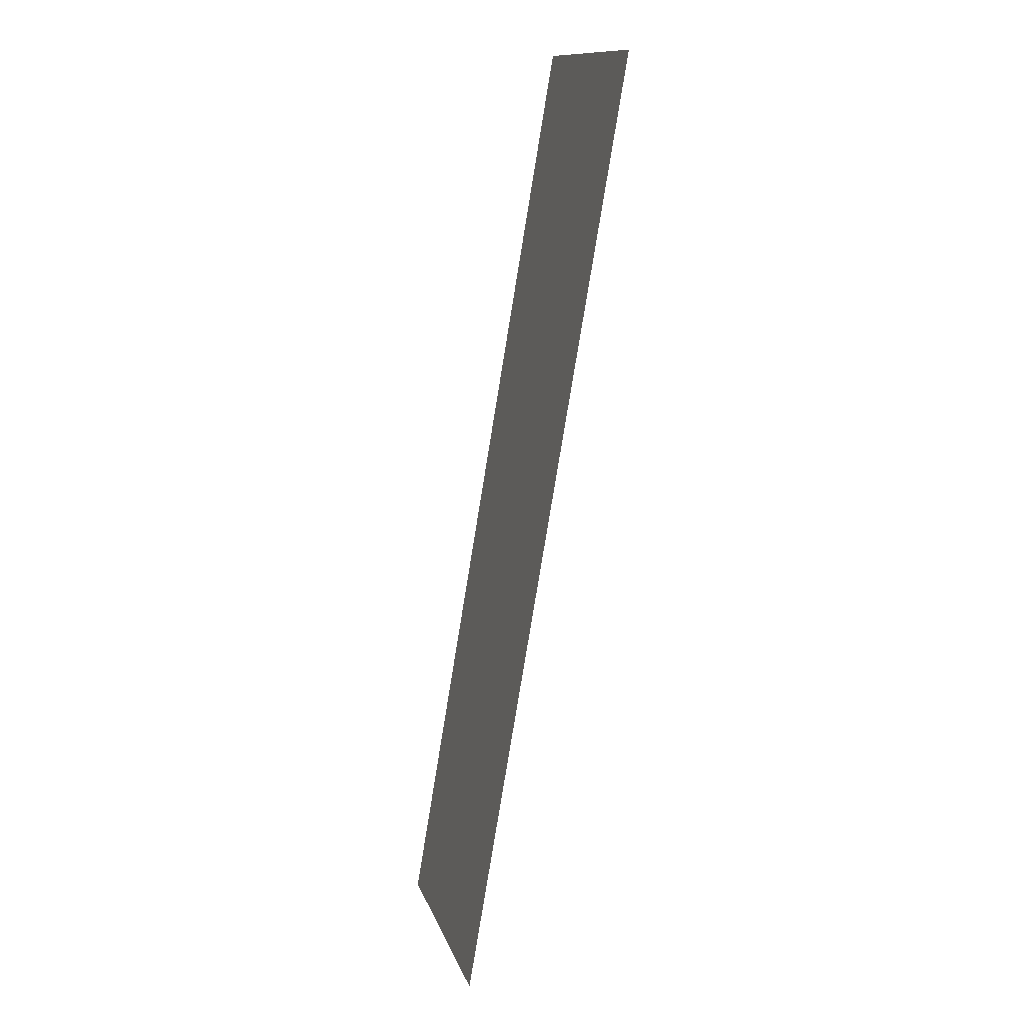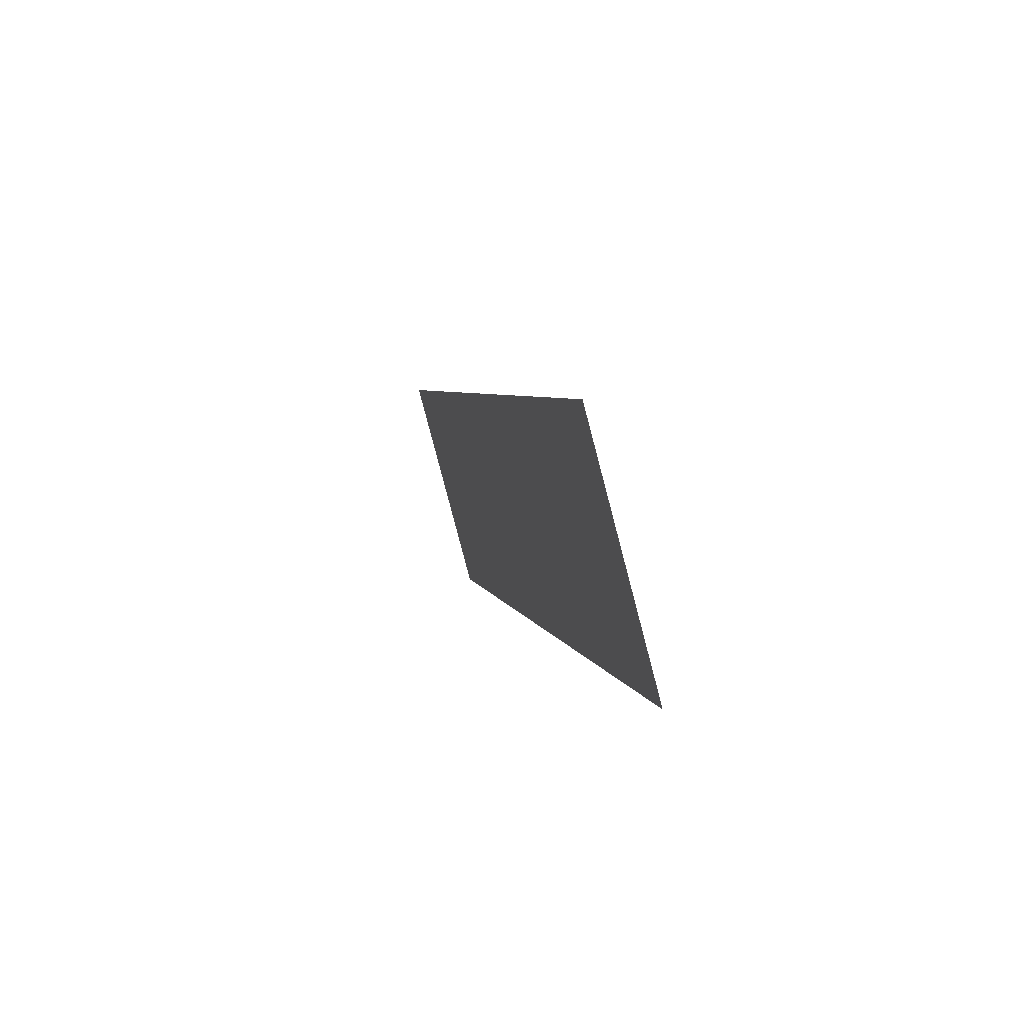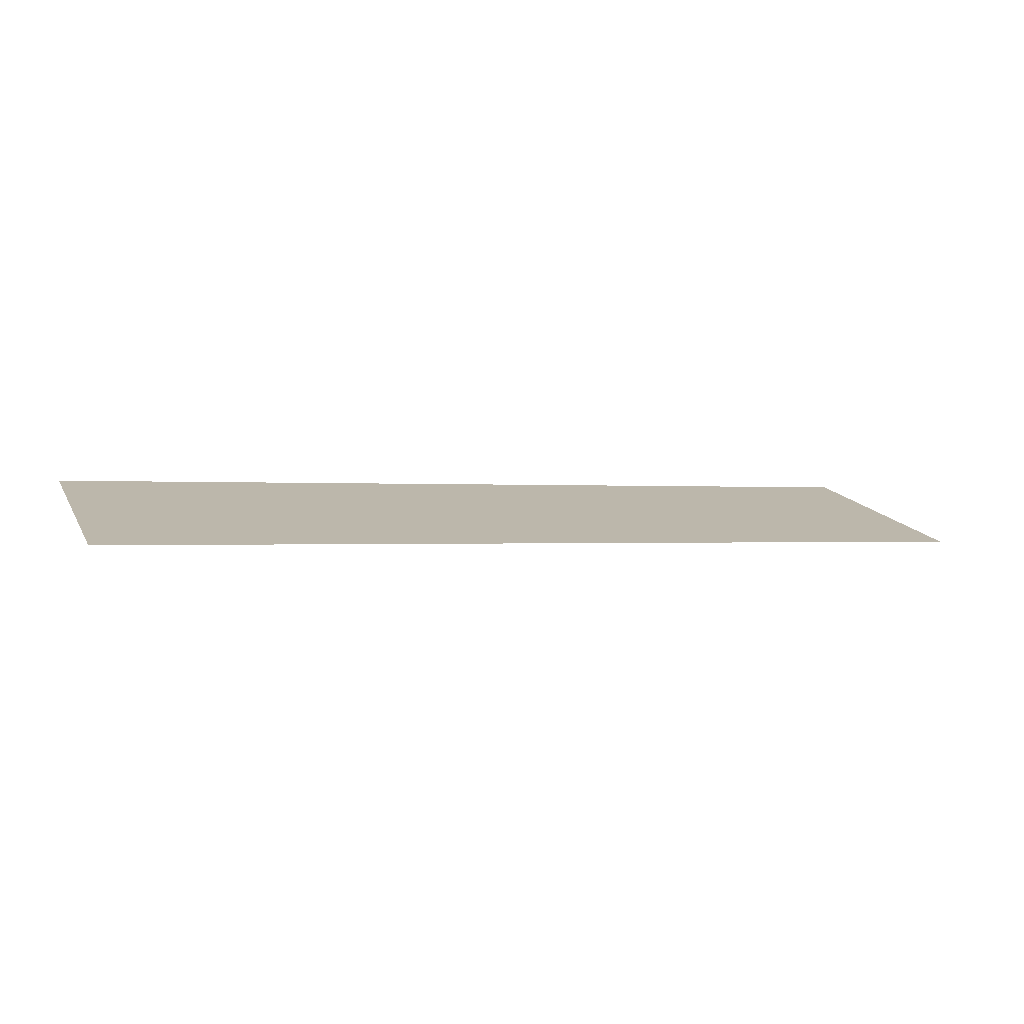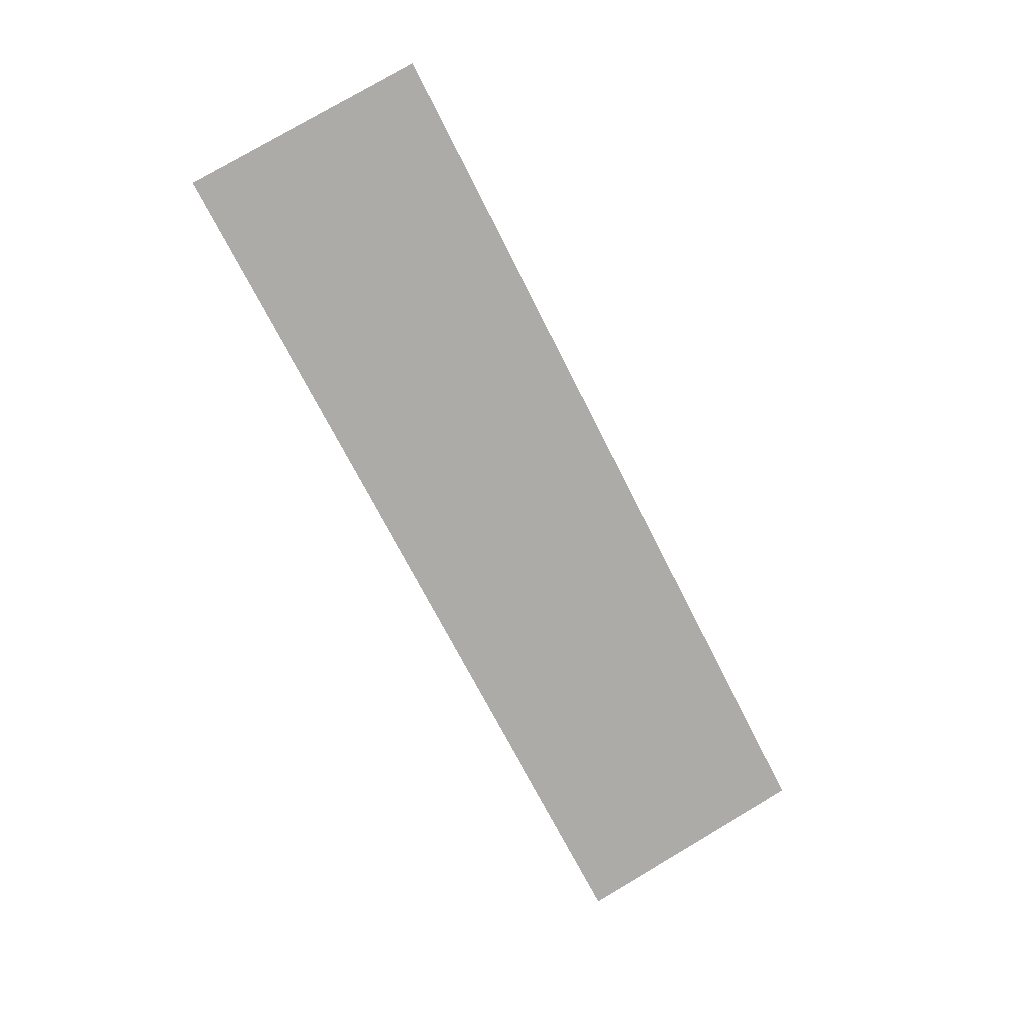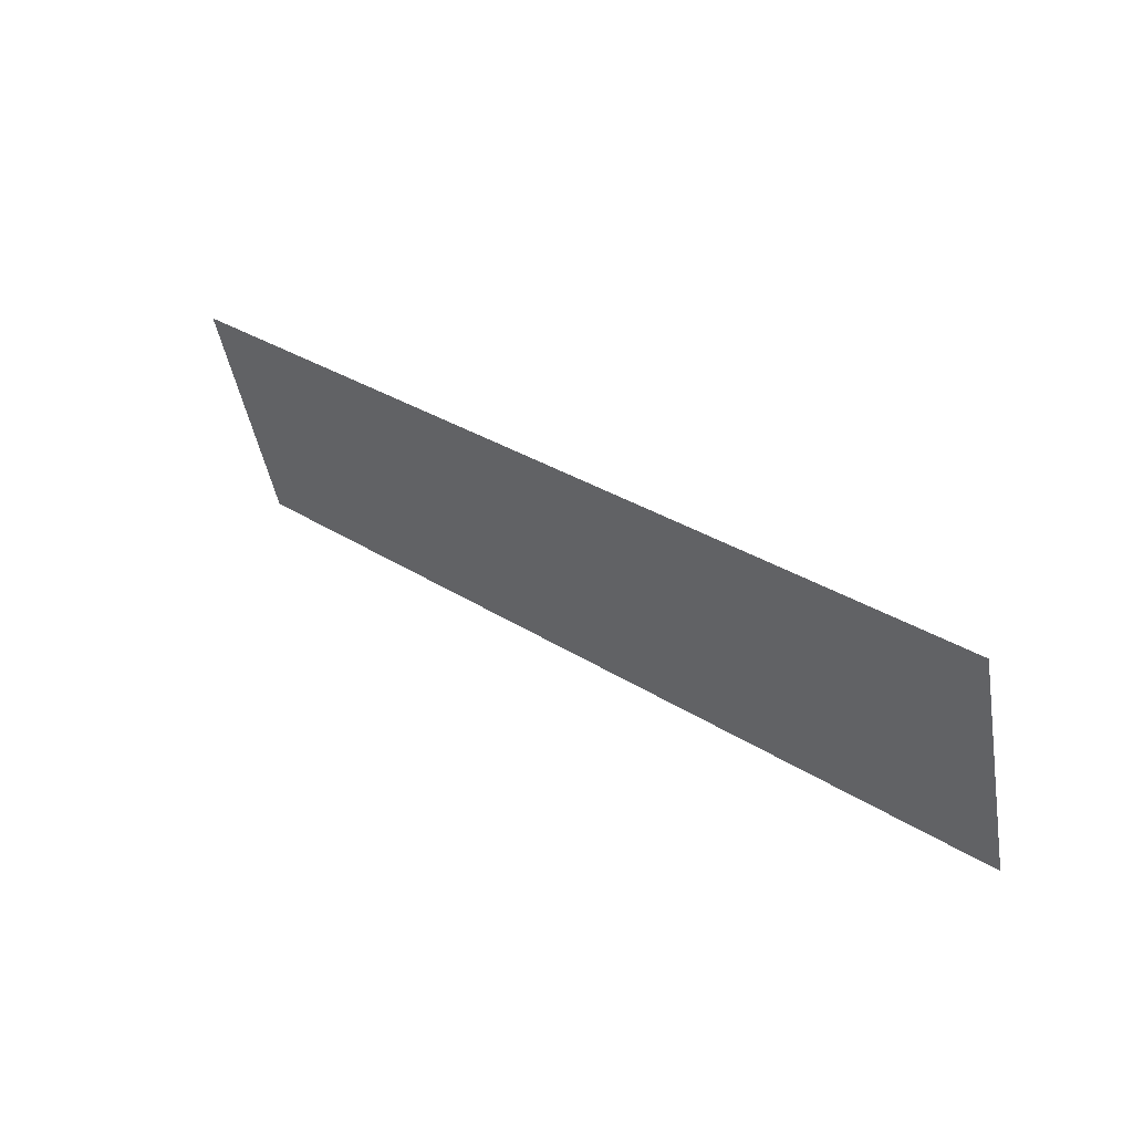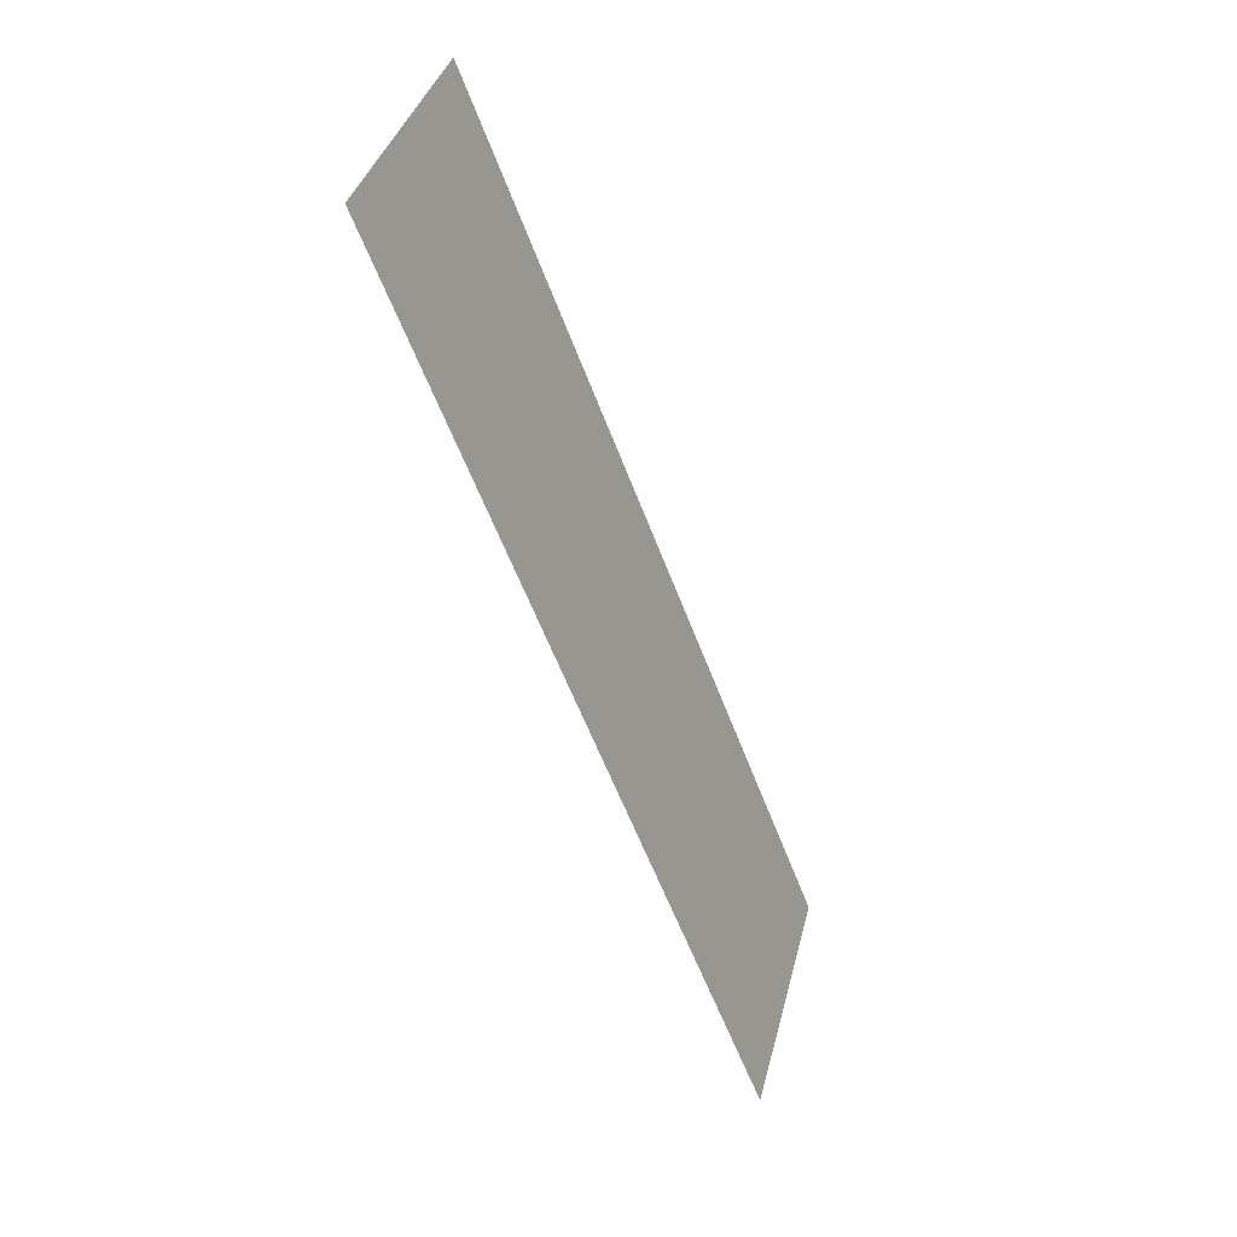
<metadata>
{"format":"obj","ext":"obj","renderer":"f3d","projection":"perspective","resolution":1024,"background":"white","views":[{"elev":-79.7,"azim":80.7,"up":"+Z"},{"elev":4.3,"azim":79.3,"up":"+Z"},{"elev":-0.4,"azim":-21.0,"up":"+Y"},{"elev":-69.8,"azim":116.7,"up":"+Y"},{"elev":30.7,"azim":43.0,"up":"+Z"},{"elev":-57.0,"azim":-69.8,"up":"+Z"}]}
</metadata>
<code>
o _-1/_-/mesh470/mesh470-geometry#mesh470-geometry
v 0.866 0.05941 -0.08909
v 0.8591 0.05892 -0.08728
v 0.8591 0.05941 -0.08909
v 0.866 0.05892 -0.08728
f 1 2 3
f 2 1 4
f 3 2 1
f 4 1 2

</code>
